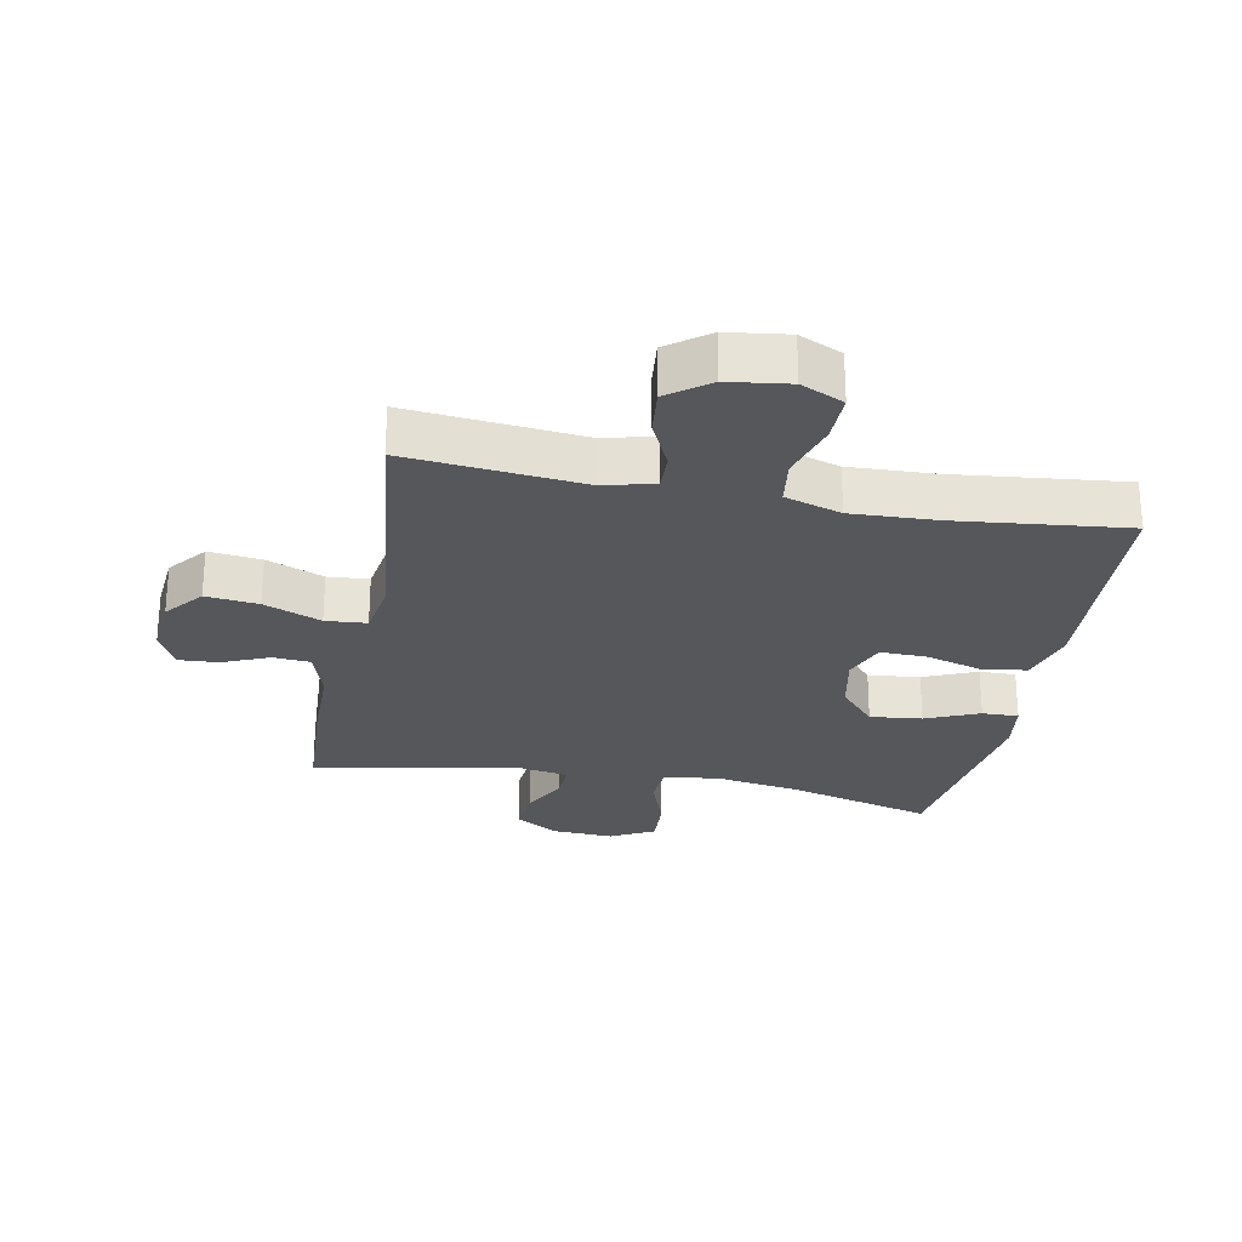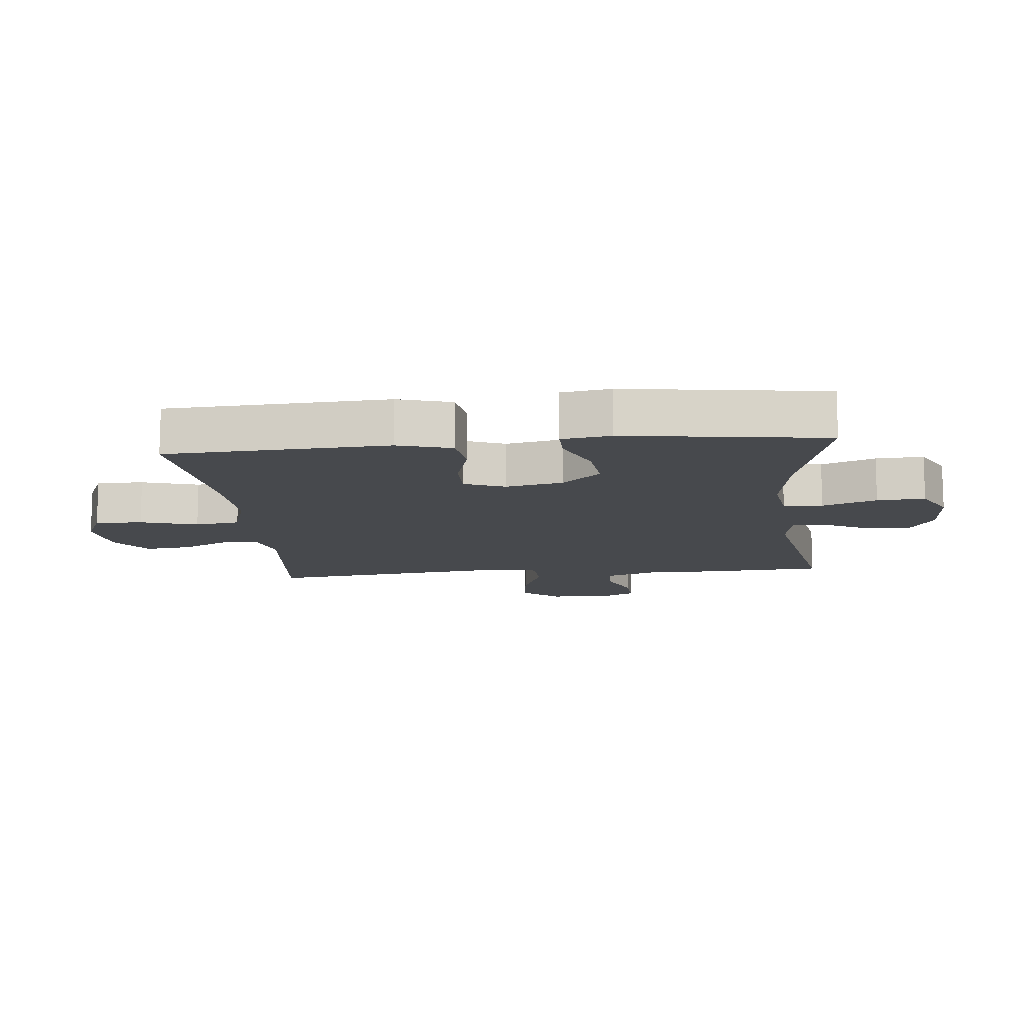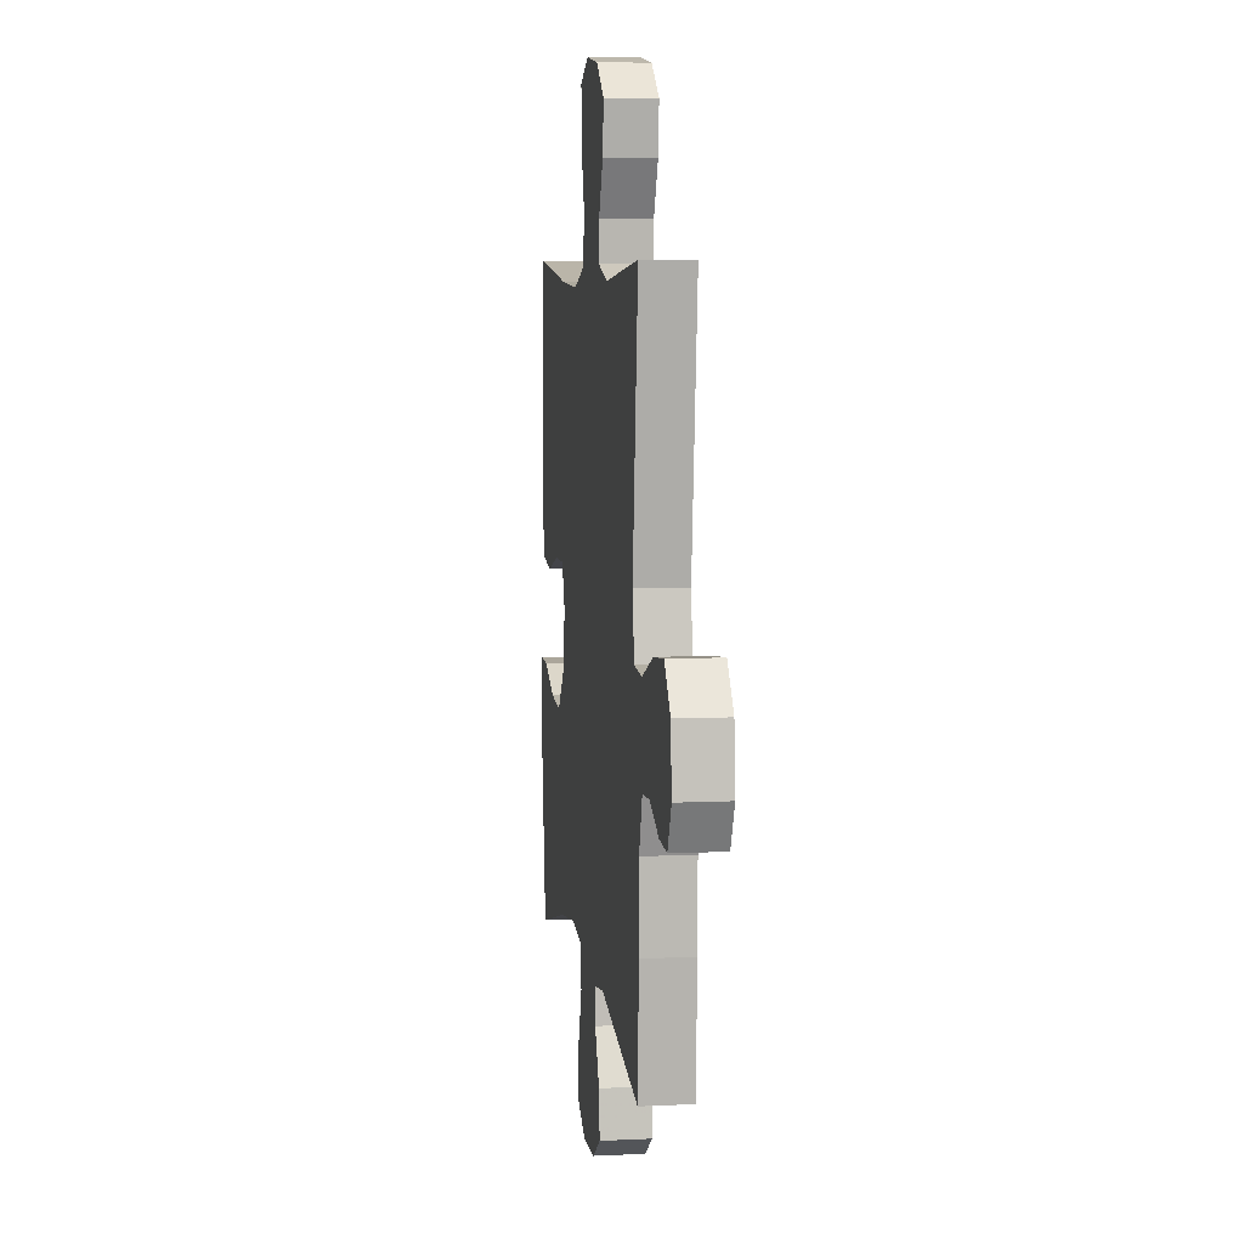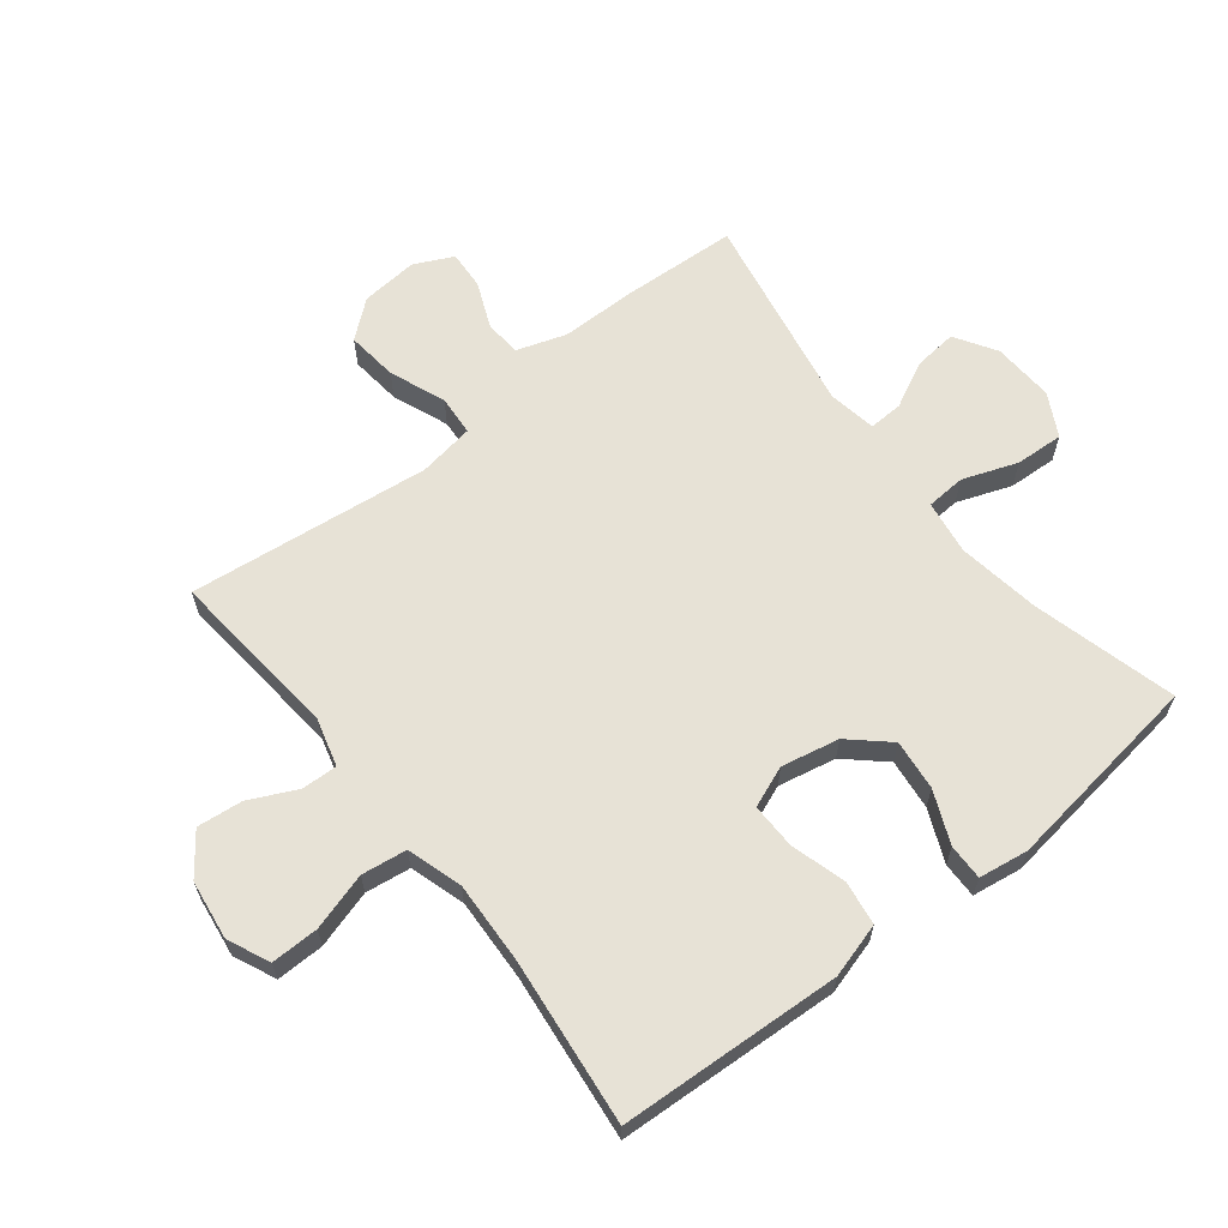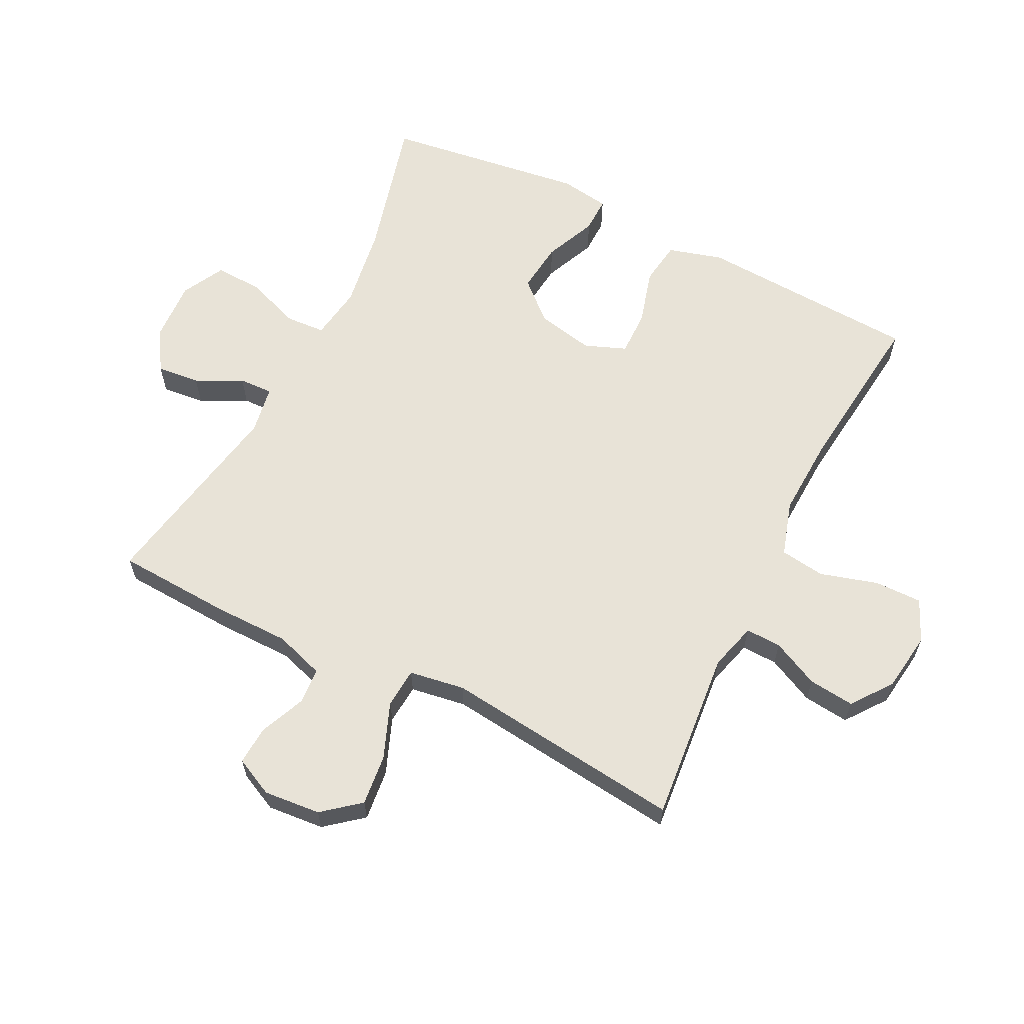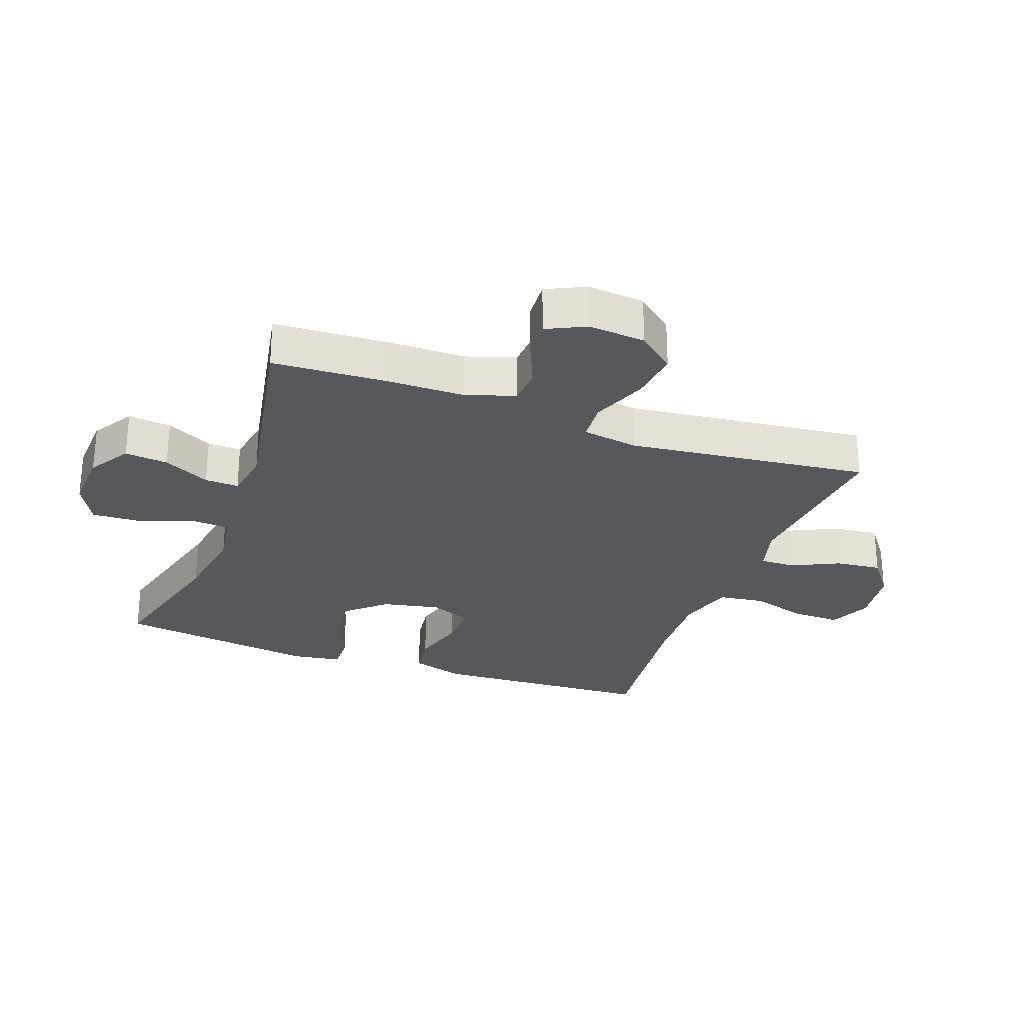
<metadata>
{"format":"obj","ext":"obj","renderer":"f3d","projection":"perspective","resolution":1024,"background":"white","views":[{"elev":-26.6,"azim":-11.1,"up":"+Y"},{"elev":-12.4,"azim":95.6,"up":"+Y"},{"elev":7.0,"azim":-97.8,"up":"+Z"},{"elev":63.5,"azim":51.7,"up":"+Y"},{"elev":62.2,"azim":-63.4,"up":"+Y"},{"elev":-27.7,"azim":-110.1,"up":"+Y"}]}
</metadata>
<code>
v 0.5 0.07 0.5
v 0.512 0.07 0.275
v 0.519 0.07 0.145
v 0.494 0.07 0.058
v 0.424 0.07 0.048
v 0.335 0.07 0.073
v 0.263 0.07 0.074
v 0.237 0.07 0.008
v 0.256 0.07 -0.084
v 0.311 0.07 -0.145
v 0.392 0.07 -0.136
v 0.475 0.07 -0.1
v 0.532 0.07 -0.099
v 0.544 0.07 -0.178
v 0.5 0.07 -0.5
v 0.27 0.07 -0.44
v 0.139 0.07 -0.42
v 0.053 0.07 -0.433
v 0.049 0.07 -0.496
v 0.081 0.07 -0.583
v 0.085 0.07 -0.66
v 0.017 0.07 -0.696
v -0.081 0.07 -0.691
v -0.147 0.07 -0.65
v -0.14 0.07 -0.581
v -0.103 0.07 -0.507
v -0.101 0.07 -0.453
v -0.178 0.07 -0.44
v -0.5 0.07 -0.5
v -0.51 0.07 -0.318
v -0.511 0.07 -0.195
v -0.537 0.07 -0.116
v -0.595 0.07 -0.112
v -0.668 0.07 -0.143
v -0.73 0.07 -0.147
v -0.76 0.07 -0.085
v -0.752 0.07 0.006
v -0.704 0.07 0.065
v -0.622 0.07 0.056
v -0.533 0.07 0.021
v -0.469 0.07 0.026
v -0.455 0.07 0.115
v -0.5 0.07 0.5
v -0.224 0.07 0.474
v -0.148 0.07 0.495
v -0.15 0.07 0.552
v -0.186 0.07 0.627
v -0.194 0.07 0.7
v -0.13 0.07 0.748
v -0.035 0.07 0.761
v 0.032 0.07 0.731
v 0.031 0.07 0.655
v 0.004 0.07 0.563
v 0.014 0.07 0.491
v 0.102 0.07 0.464
v 0.234 0.07 0.47
v 0.5 0 0.5
v 0.512 0 0.275
v 0.519 0 0.145
v 0.494 0 0.058
v 0.424 0 0.048
v 0.335 0 0.073
v 0.263 0 0.074
v 0.237 0 0.008
v 0.256 0 -0.084
v 0.311 0 -0.145
v 0.392 0 -0.136
v 0.475 0 -0.1
v 0.532 0 -0.099
v 0.544 0 -0.178
v 0.5 0 -0.5
v 0.27 0 -0.44
v 0.139 0 -0.42
v 0.053 0 -0.433
v 0.049 0 -0.496
v 0.081 0 -0.583
v 0.085 0 -0.66
v 0.017 0 -0.696
v -0.081 0 -0.691
v -0.147 0 -0.65
v -0.14 0 -0.581
v -0.103 0 -0.507
v -0.101 0 -0.453
v -0.178 0 -0.44
v -0.5 0 -0.5
v -0.51 0 -0.318
v -0.511 0 -0.195
v -0.537 0 -0.116
v -0.595 0 -0.112
v -0.668 0 -0.143
v -0.73 0 -0.147
v -0.76 0 -0.085
v -0.752 0 0.006
v -0.704 0 0.065
v -0.622 0 0.056
v -0.533 0 0.021
v -0.469 0 0.026
v -0.455 0 0.115
v -0.5 0 0.5
v -0.224 0 0.474
v -0.148 0 0.495
v -0.15 0 0.552
v -0.186 0 0.627
v -0.194 0 0.7
v -0.13 0 0.748
v -0.035 0 0.761
v 0.032 0 0.731
v 0.031 0 0.655
v 0.004 0 0.563
v 0.014 0 0.491
v 0.102 0 0.464
v 0.234 0 0.47
f 51 52 53
f 50 51 53
f 49 50 53
f 48 49 53
f 47 48 53
f 46 47 53
f 45 46 53 54
f 44 45 54 55
f 42 43 44
f 41 42 44 55
f 38 39 40
f 37 38 40
f 36 37 40
f 35 36 40
f 34 35 40
f 33 34 40
f 32 33 40 41
f 41 55 56
f 32 41 56
f 31 32 56
f 31 56 1
f 30 31 1
f 29 30 1
f 28 29 1
f 24 25 26
f 23 24 26
f 22 23 26
f 21 22 26
f 20 21 26
f 19 20 26
f 18 19 26 27
f 14 15 16
f 13 14 16
f 12 13 16
f 11 12 16
f 10 11 16 17
f 18 27 28
f 17 18 28
f 10 17 28
f 9 10 28
f 4 5 6
f 3 4 6
f 2 3 6
f 2 6 7
f 1 2 7
f 28 1 7
f 8 9 28
f 7 8 28
f 109 108 107
f 109 107 106
f 109 106 105
f 109 105 104
f 109 104 103
f 109 103 102
f 110 109 102 101
f 111 110 101 100
f 100 99 98
f 111 100 98 97
f 96 95 94
f 96 94 93
f 96 93 92
f 96 92 91
f 96 91 90
f 96 90 89
f 97 96 89 88
f 112 111 97
f 112 97 88
f 112 88 87
f 57 112 87
f 57 87 86
f 57 86 85
f 57 85 84
f 82 81 80
f 82 80 79
f 82 79 78
f 82 78 77
f 82 77 76
f 82 76 75
f 83 82 75 74
f 72 71 70
f 72 70 69
f 72 69 68
f 72 68 67
f 73 72 67 66
f 84 83 74
f 84 74 73
f 84 73 66
f 84 66 65
f 62 61 60
f 62 60 59
f 62 59 58
f 63 62 58
f 63 58 57
f 63 57 84
f 84 65 64
f 84 64 63
f 1 57 58 2
f 2 58 59 3
f 3 59 60 4
f 4 60 61 5
f 5 61 62 6
f 6 62 63 7
f 7 63 64 8
f 8 64 65 9
f 9 65 66 10
f 10 66 67 11
f 11 67 68 12
f 12 68 69 13
f 13 69 70 14
f 14 70 71 15
f 15 71 72 16
f 16 72 73 17
f 17 73 74 18
f 18 74 75 19
f 19 75 76 20
f 20 76 77 21
f 21 77 78 22
f 22 78 79 23
f 23 79 80 24
f 24 80 81 25
f 25 81 82 26
f 26 82 83 27
f 27 83 84 28
f 28 84 85 29
f 29 85 86 30
f 30 86 87 31
f 31 87 88 32
f 32 88 89 33
f 33 89 90 34
f 34 90 91 35
f 35 91 92 36
f 36 92 93 37
f 37 93 94 38
f 38 94 95 39
f 39 95 96 40
f 40 96 97 41
f 41 97 98 42
f 42 98 99 43
f 43 99 100 44
f 44 100 101 45
f 45 101 102 46
f 46 102 103 47
f 47 103 104 48
f 48 104 105 49
f 49 105 106 50
f 50 106 107 51
f 51 107 108 52
f 52 108 109 53
f 53 109 110 54
f 54 110 111 55
f 55 111 112 56
f 56 112 57 1

</code>
